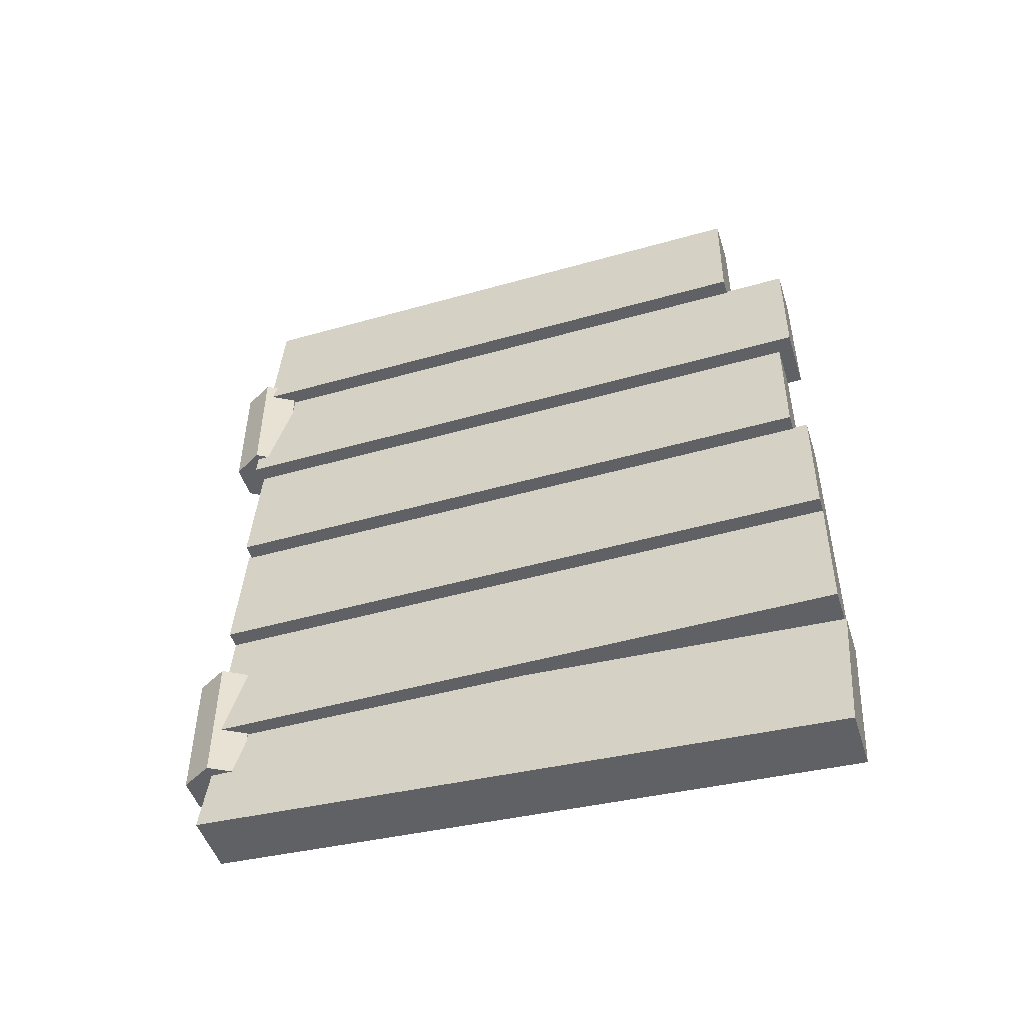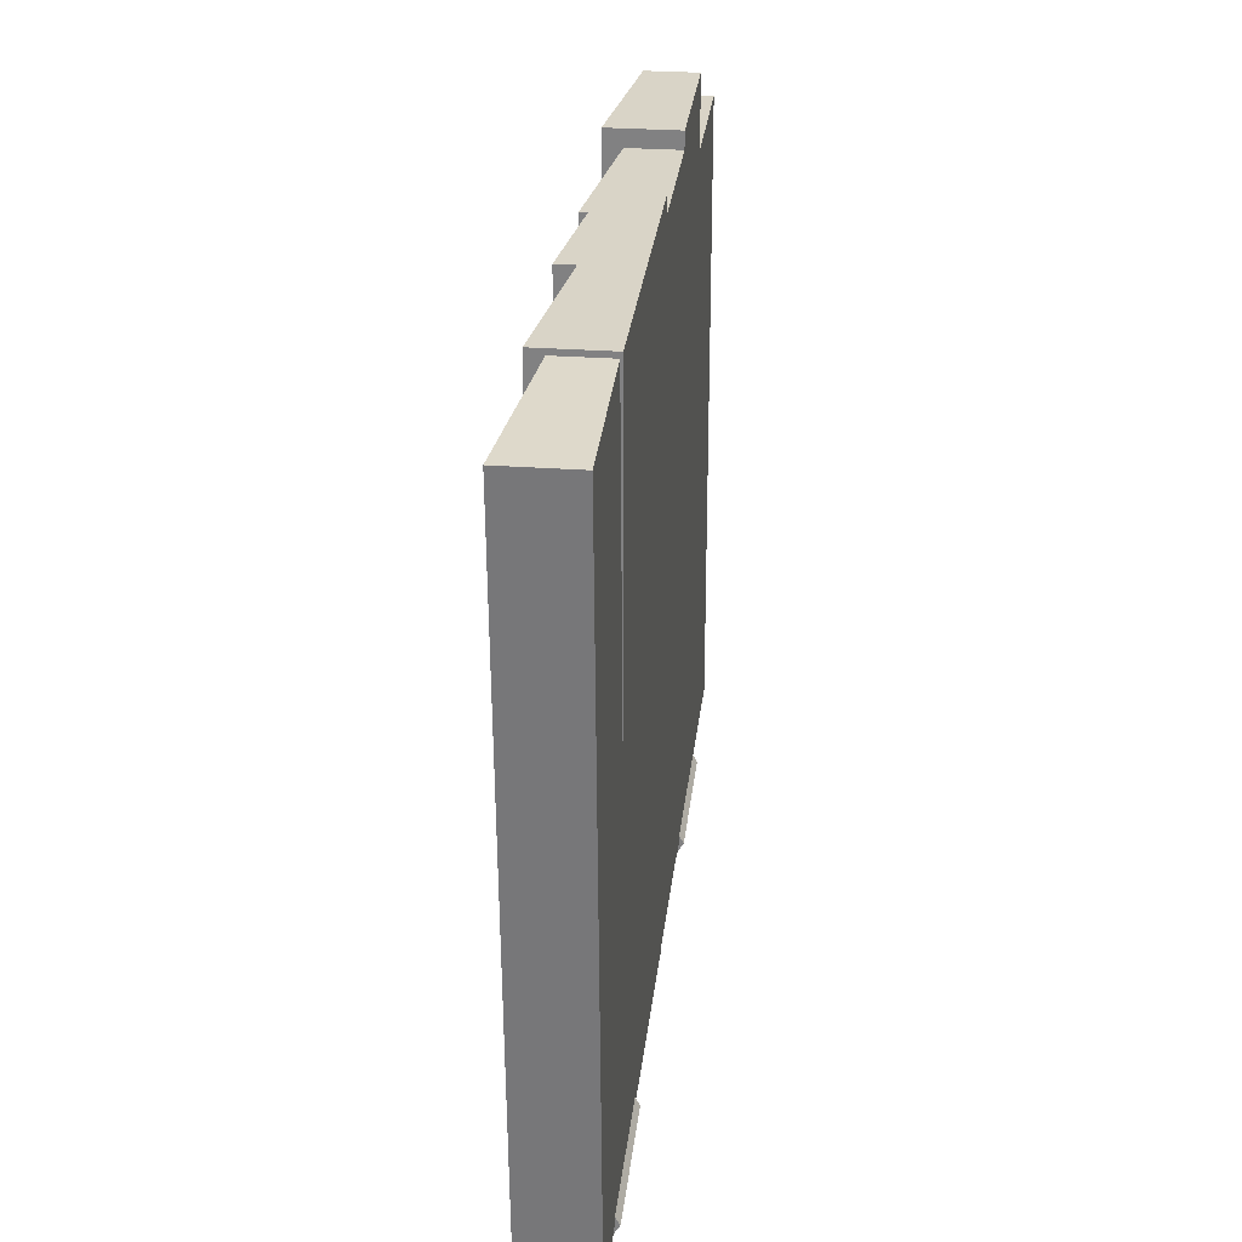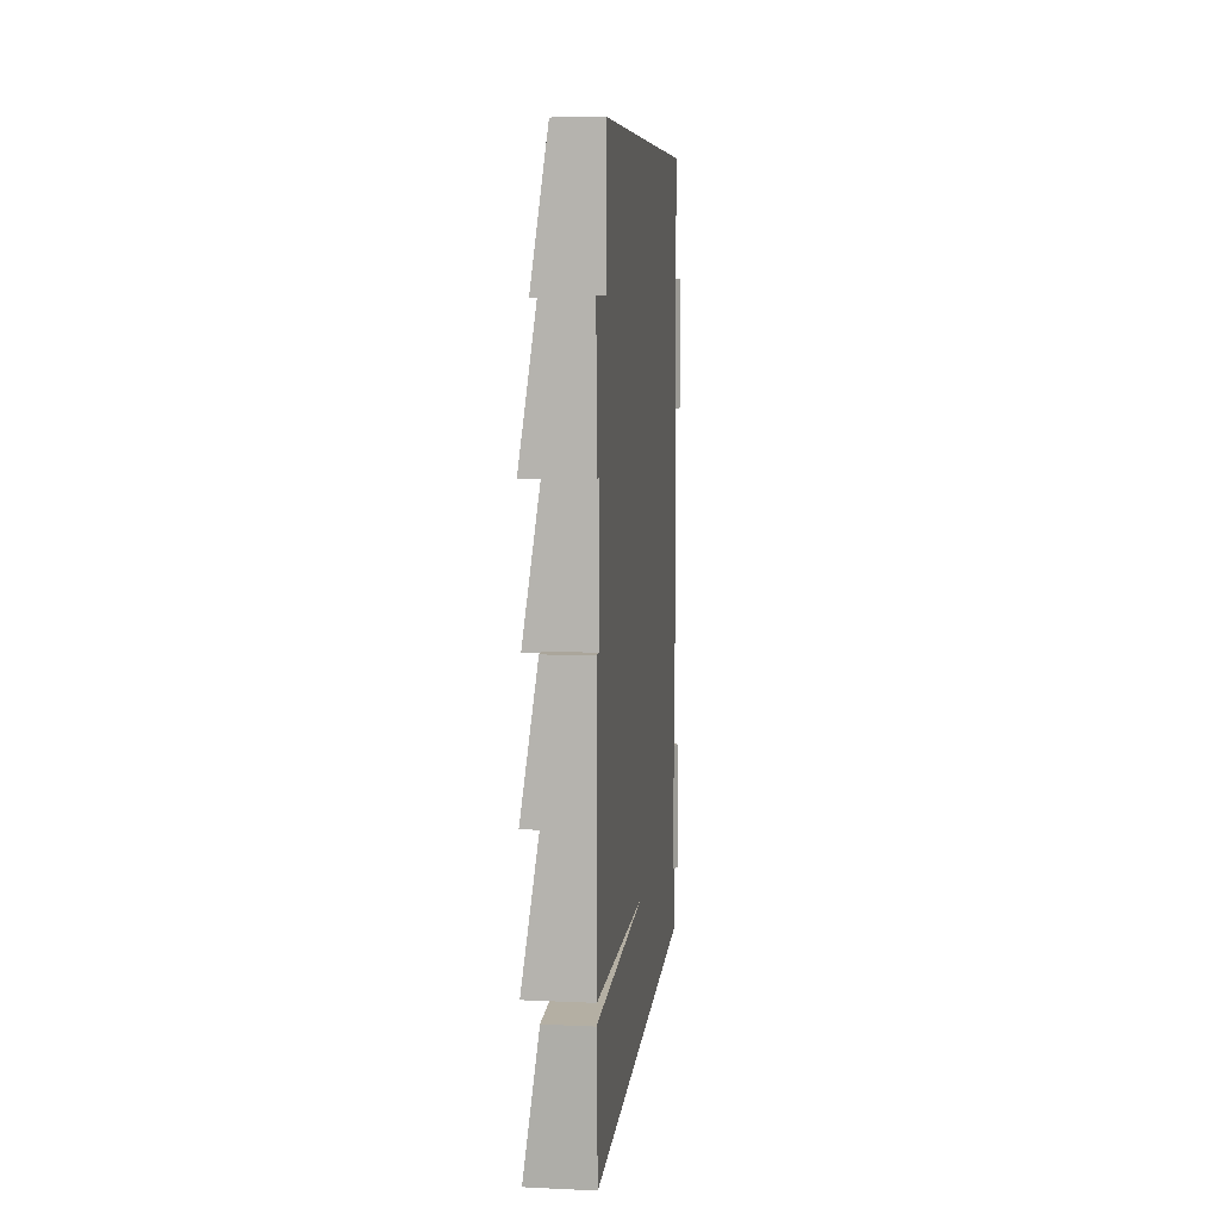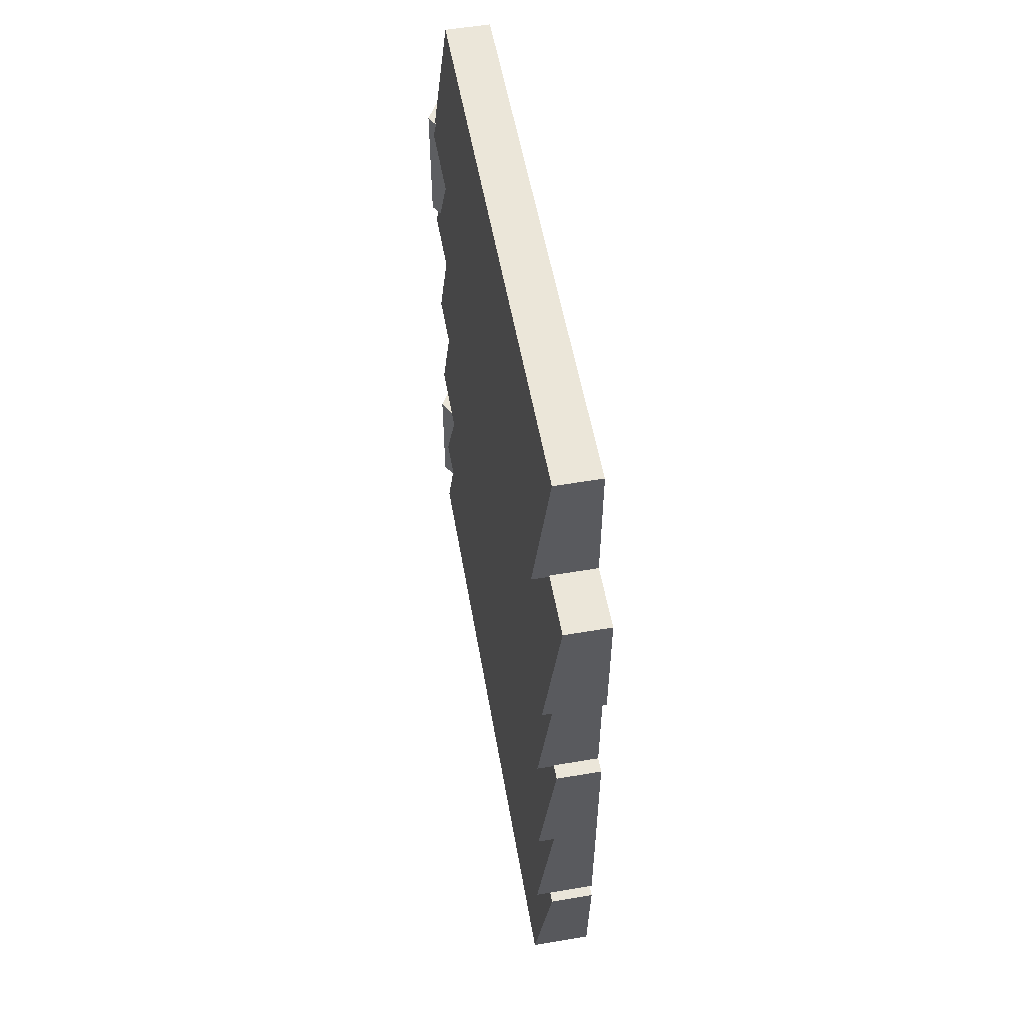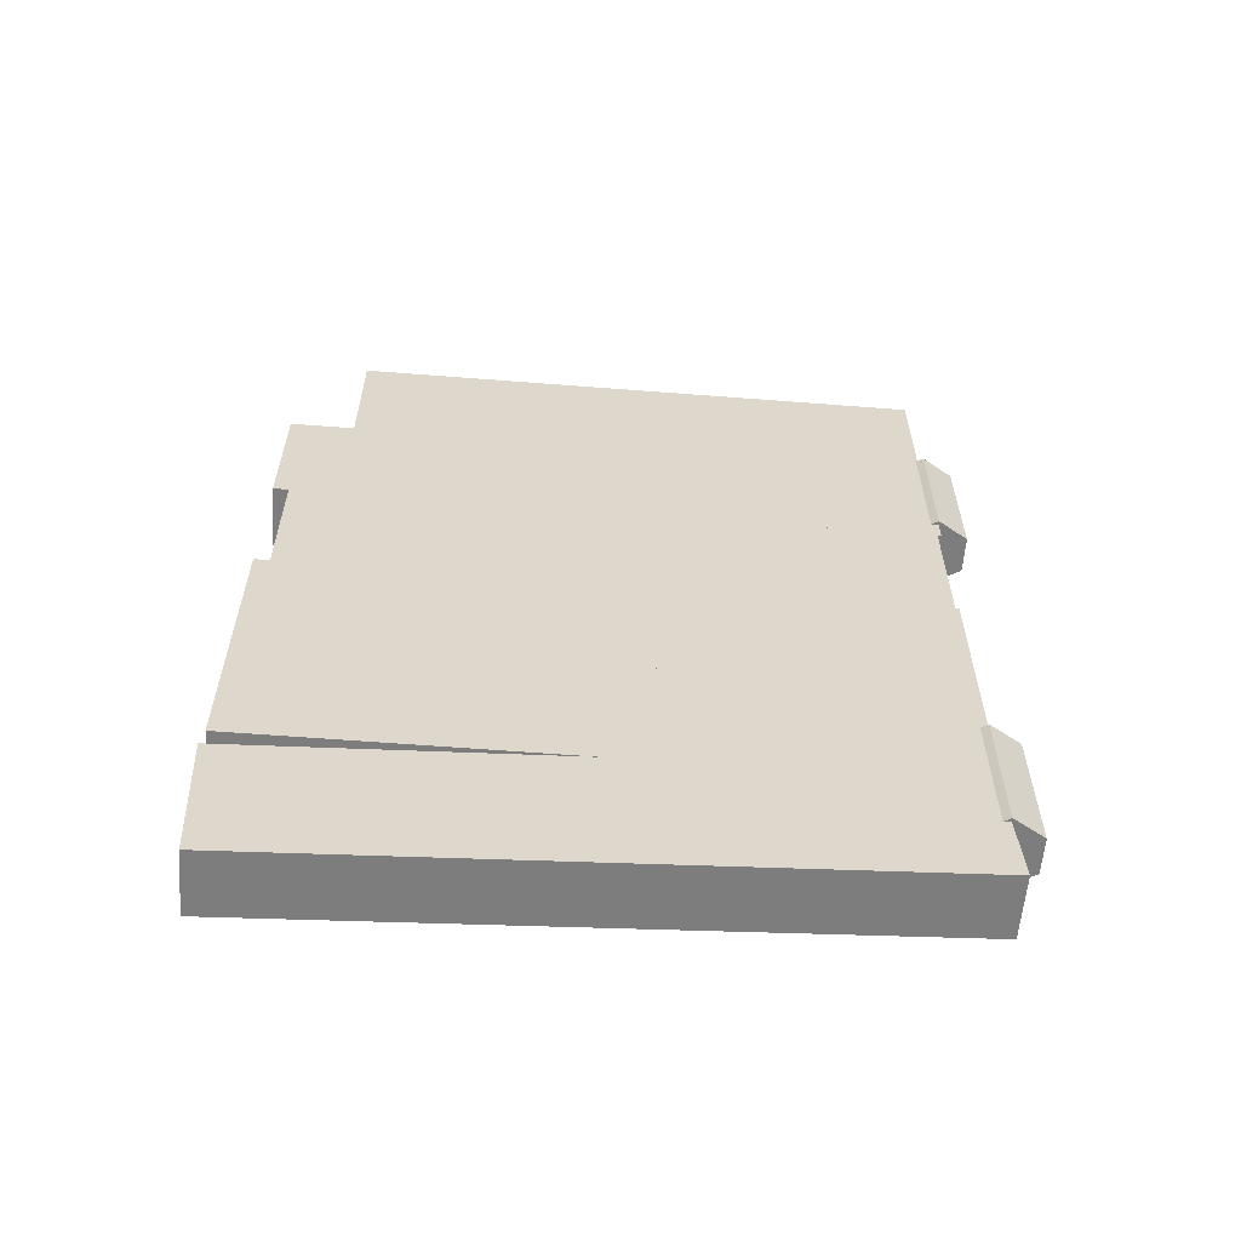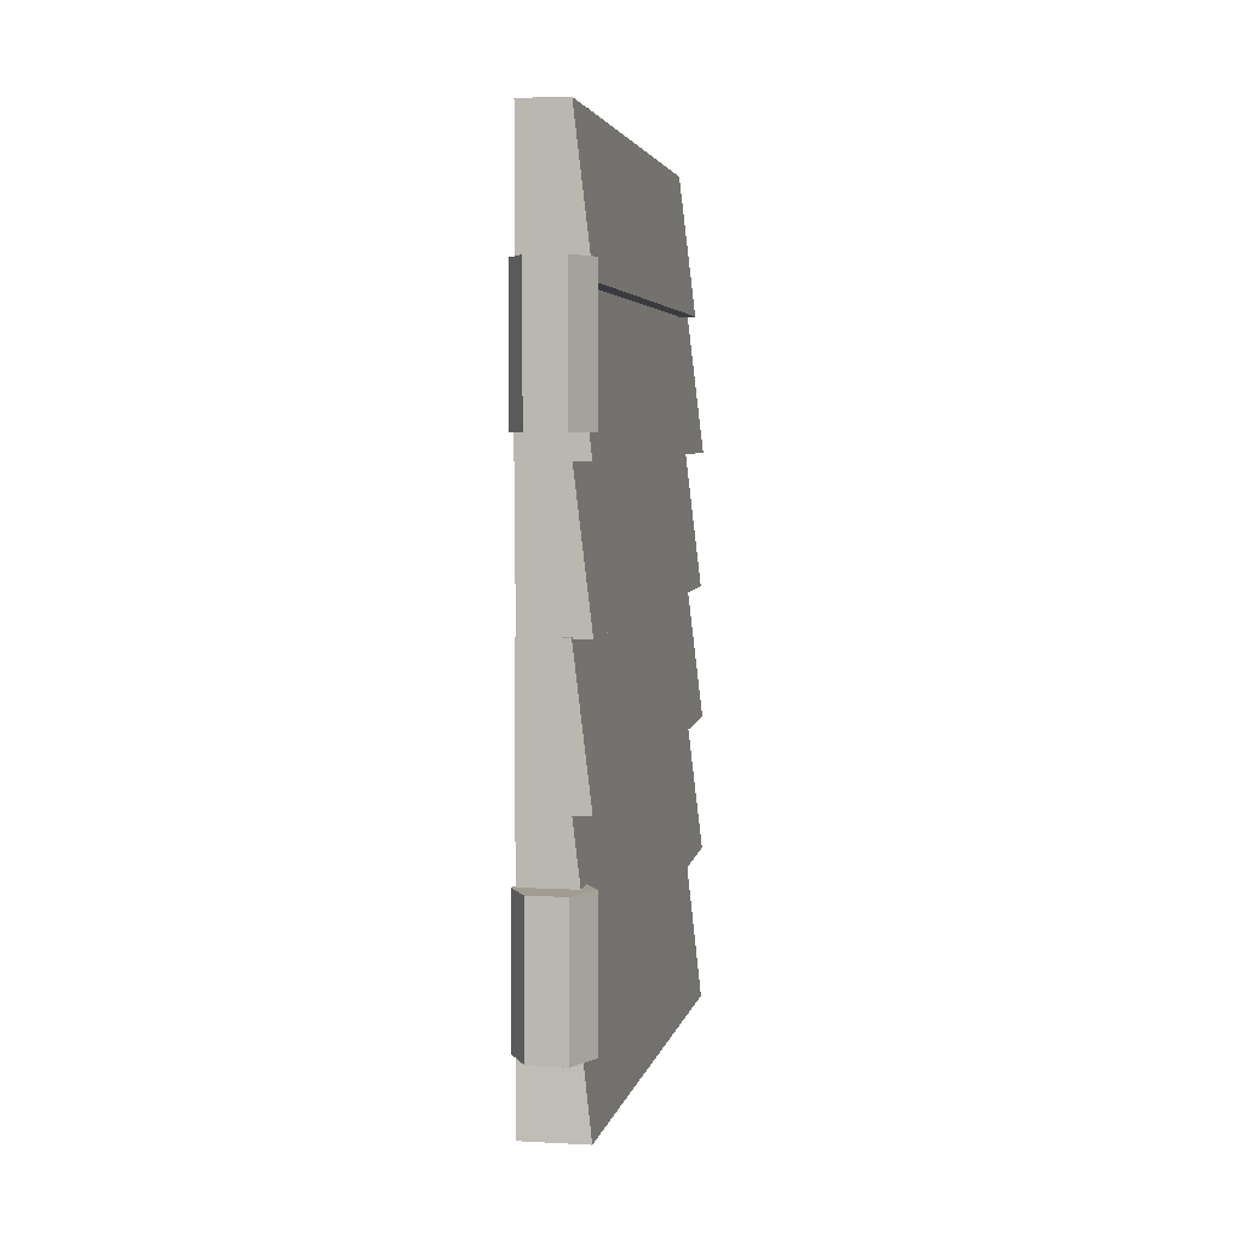
<metadata>
{"format":"obj","ext":"obj","renderer":"f3d","projection":"perspective","resolution":1024,"background":"white","views":[{"elev":-49.1,"azim":-72.6,"up":"+Y"},{"elev":28.6,"azim":6.3,"up":"+Z"},{"elev":8.0,"azim":7.1,"up":"+Y"},{"elev":55.3,"azim":-10.1,"up":"+Y"},{"elev":-59.2,"azim":85.4,"up":"+Y"},{"elev":4.7,"azim":-170.3,"up":"+Y"}]}
</metadata>
<code>
v -2.821 -34.93 52.07
v -1.484 -23.71 52.71
v 2.156 -34.93 52.07
v 2.156 -23.71 52.71
v 2.156 -32 0.7383
v 2.156 -20.78 1.38
v -2.821 -32 0.7383
v -1.484 -20.78 1.38
v -2.821 -22.24 52.46
v -1.484 -11 52.46
v 2.156 -22.24 52.46
v 2.156 -11 52.46
v 2.156 -22.24 1.046
v 2.156 -11 1.046
v -2.821 -22.24 1.046
v -1.484 -11 1.046
v -2.821 -11.06 52.46
v -1.484 0.1744 52.46
v 2.156 -11.06 52.46
v 2.156 0.1744 52.46
v 2.156 -11.06 1.046
v 2.156 0.1744 1.046
v -2.821 -11.06 1.046
v -1.484 0.1744 1.046
v -2.821 0.05437 51.25
v -1.484 11.29 51.25
v 2.156 0.05437 51.25
v 2.156 11.29 51.25
v 2.156 0.05437 1.33
v 2.156 11.29 1.33
v -2.821 0.05437 1.33
v -1.484 11.29 1.33
v -2.821 11.16 52.46
v -1.484 22.4 52.46
v 2.156 11.16 52.46
v 2.156 22.4 52.46
v 2.156 11.16 1.046
v 2.156 22.4 1.046
v -2.821 11.16 1.046
v -1.484 22.4 1.046
v -2.821 22.24 47.38
v -1.484 33.47 47.38
v 2.156 22.24 47.38
v 2.156 33.47 47.38
v 2.156 22.24 1.499
v 2.156 33.47 1.499
v -2.821 22.24 1.499
v -1.484 33.47 1.499
v -0.3364 12.95 1.069
v -0.3364 23.7 1.069
v 2.48 12.95 1.069
v 2.48 23.7 1.069
v 1.072 12.95 -1.37
v 1.072 23.7 -1.37
v -1.744 12.95 -1.37
v -1.744 23.7 -1.37
v -3.152 12.95 1.069
v -3.152 23.7 1.069
v -1.744 12.95 3.508
v -1.744 23.7 3.508
v 1.072 12.95 3.508
v 1.072 23.7 3.508
v -0.3364 -26.48 1.069
v -0.3364 -15.73 1.069
v 2.48 -26.48 1.069
v 2.48 -15.73 1.069
v 1.072 -26.48 -1.37
v 1.072 -15.73 -1.37
v -1.744 -26.48 -1.37
v -1.744 -15.73 -1.37
v -3.152 -26.48 1.069
v -3.152 -15.73 1.069
v -1.744 -26.48 3.508
v -1.744 -15.73 3.508
v 1.072 -26.48 3.508
v 1.072 -15.73 3.508
o 5bis.interaction_fenetre
f 3 4 2 1
f 5 6 4 3
f 7 8 6 5
f 1 2 8 7
f 4 6 8 2
f 5 3 1 7
f 11 12 10 9
f 13 14 12 11
f 15 16 14 13
f 9 10 16 15
f 12 14 16 10
f 13 11 9 15
f 19 20 18 17
f 21 22 20 19
f 23 24 22 21
f 17 18 24 23
f 20 22 24 18
f 21 19 17 23
f 27 28 26 25
f 29 30 28 27
f 31 32 30 29
f 25 26 32 31
f 28 30 32 26
f 29 27 25 31
f 35 36 34 33
f 37 38 36 35
f 39 40 38 37
f 33 34 40 39
f 36 38 40 34
f 37 35 33 39
f 43 44 42 41
f 45 46 44 43
f 47 48 46 45
f 41 42 48 47
f 44 46 48 42
f 45 43 41 47
f 53 51 49
f 53 54 52 51
f 54 50 52
f 55 53 49
f 55 56 54 53
f 56 50 54
f 57 55 49
f 57 58 56 55
f 58 50 56
f 59 57 49
f 59 60 58 57
f 60 50 58
f 61 59 49
f 61 62 60 59
f 62 50 60
f 51 61 49
f 51 52 62 61
f 52 50 62
f 67 65 63
f 67 68 66 65
f 68 64 66
f 69 67 63
f 69 70 68 67
f 70 64 68
f 71 69 63
f 71 72 70 69
f 72 64 70
f 73 71 63
f 73 74 72 71
f 74 64 72
f 75 73 63
f 75 76 74 73
f 76 64 74
f 65 75 63
f 65 66 76 75
f 66 64 76

</code>
